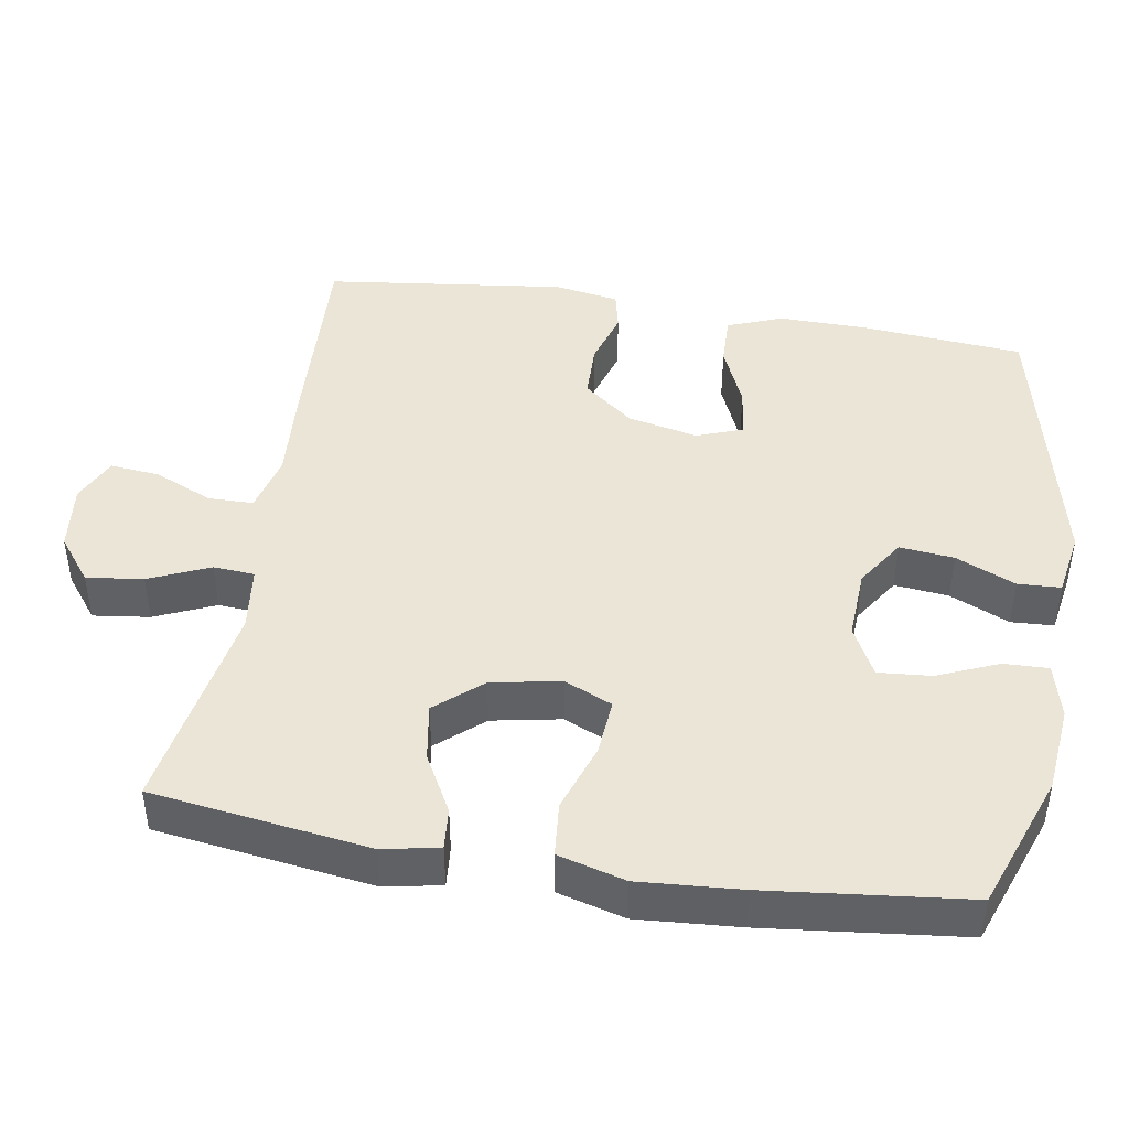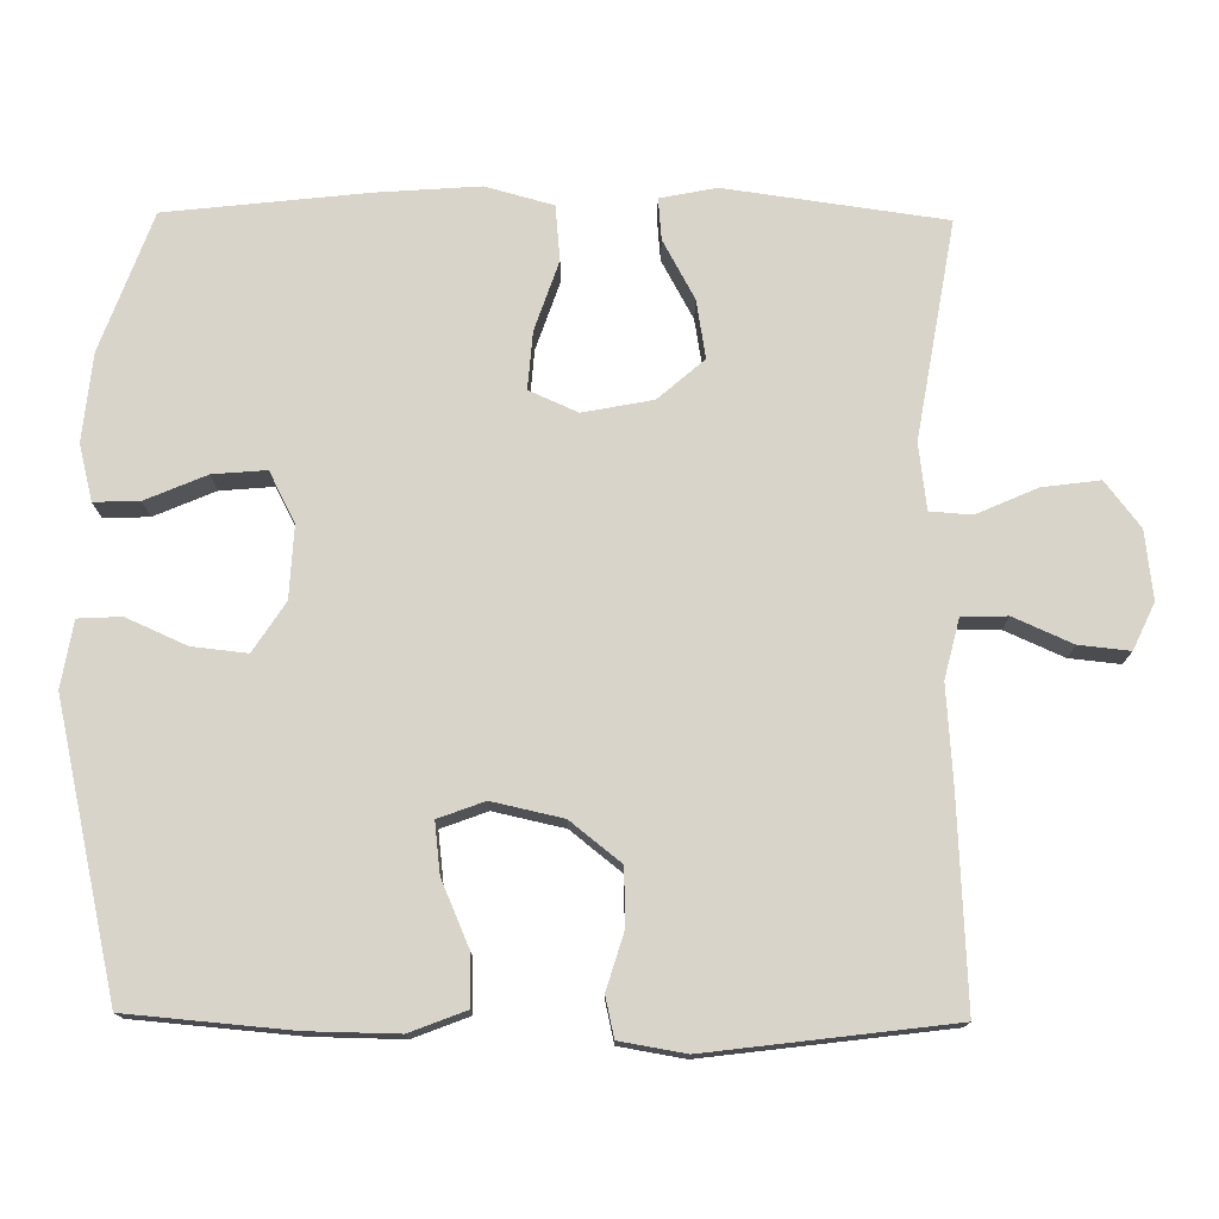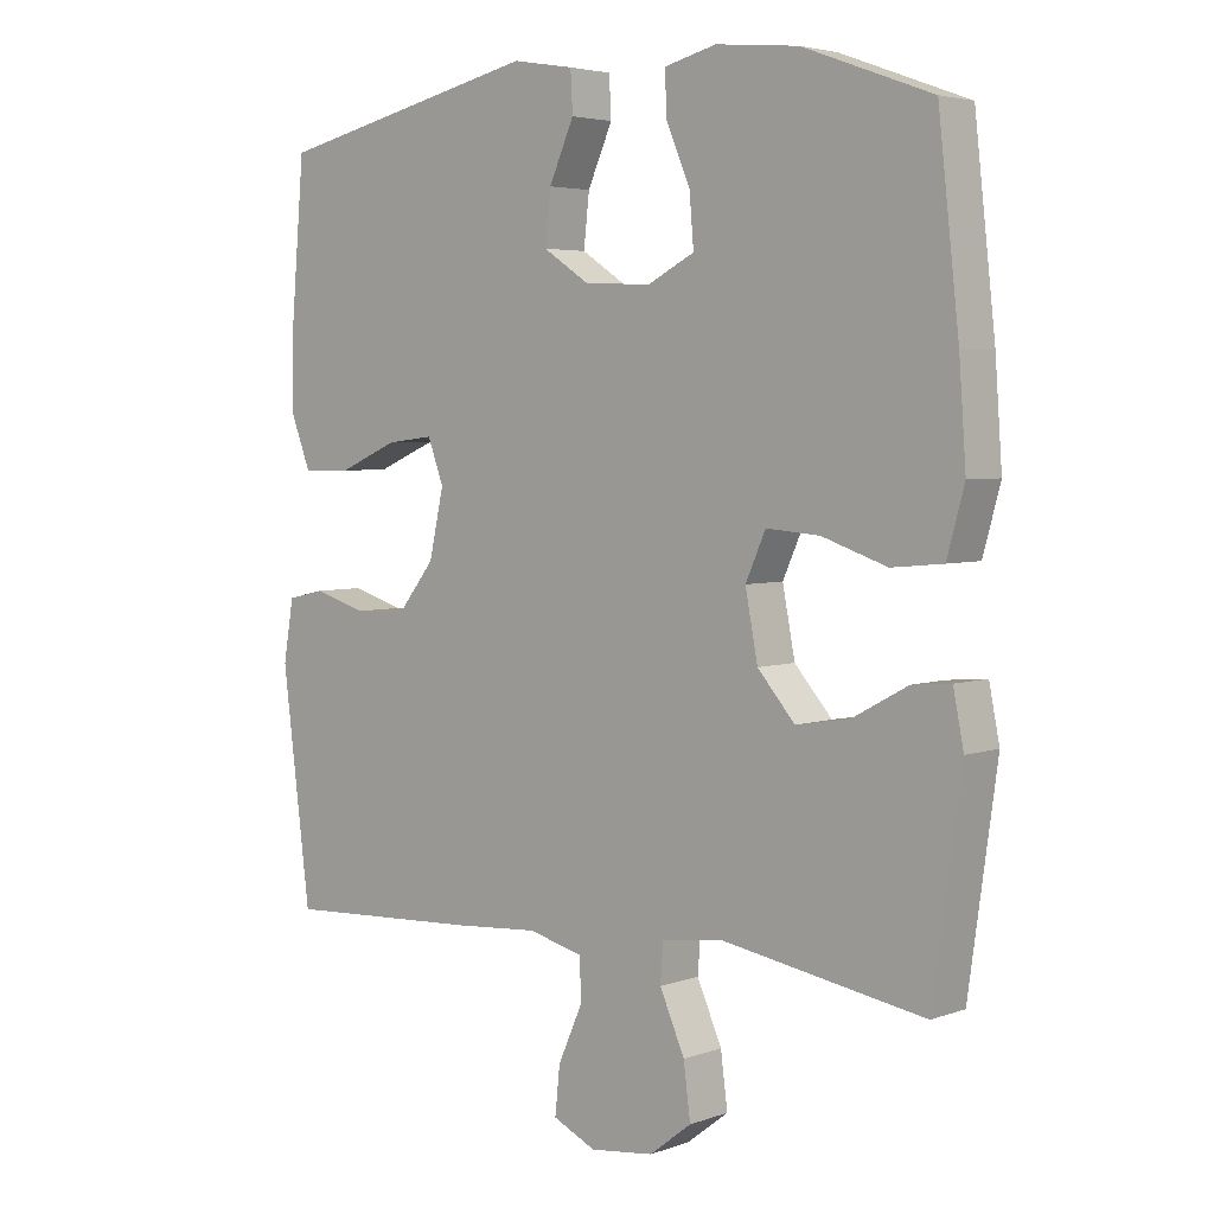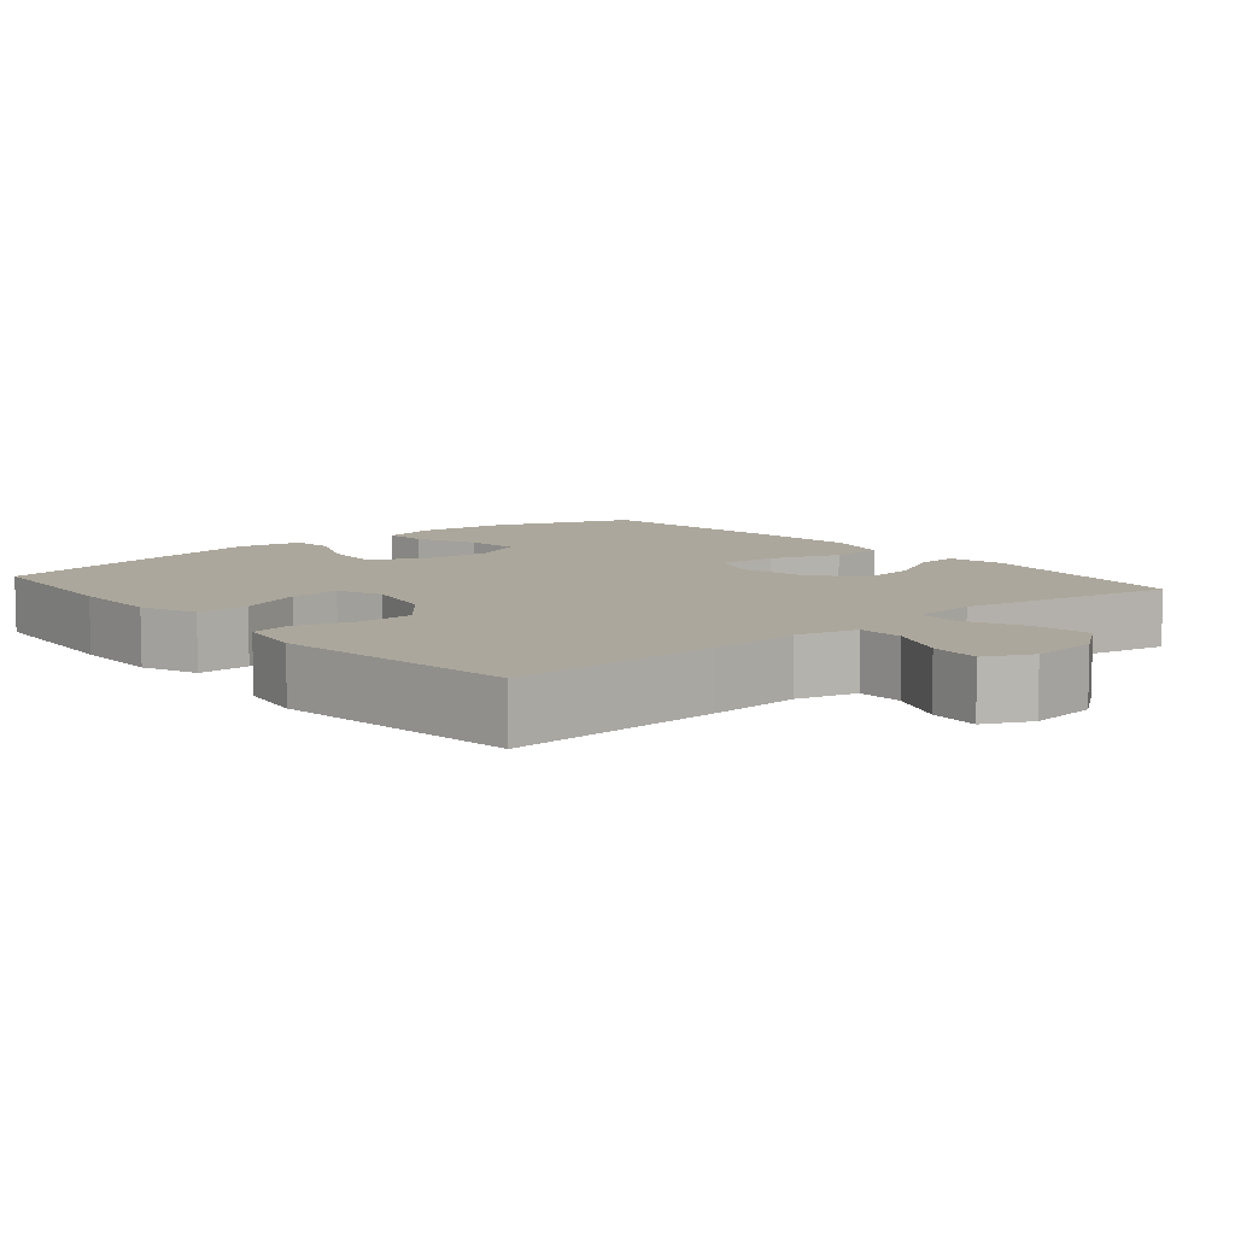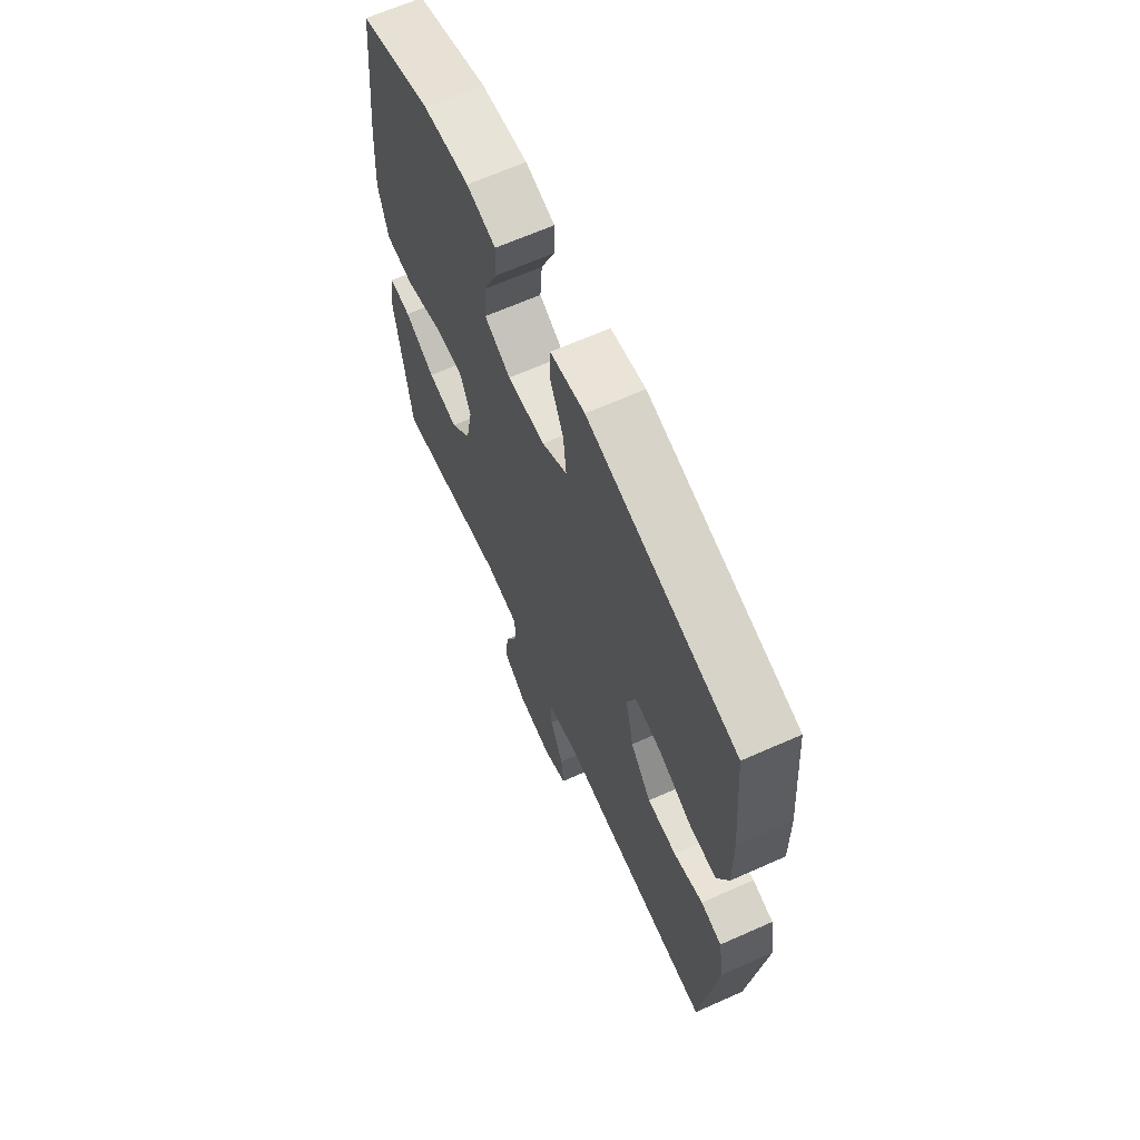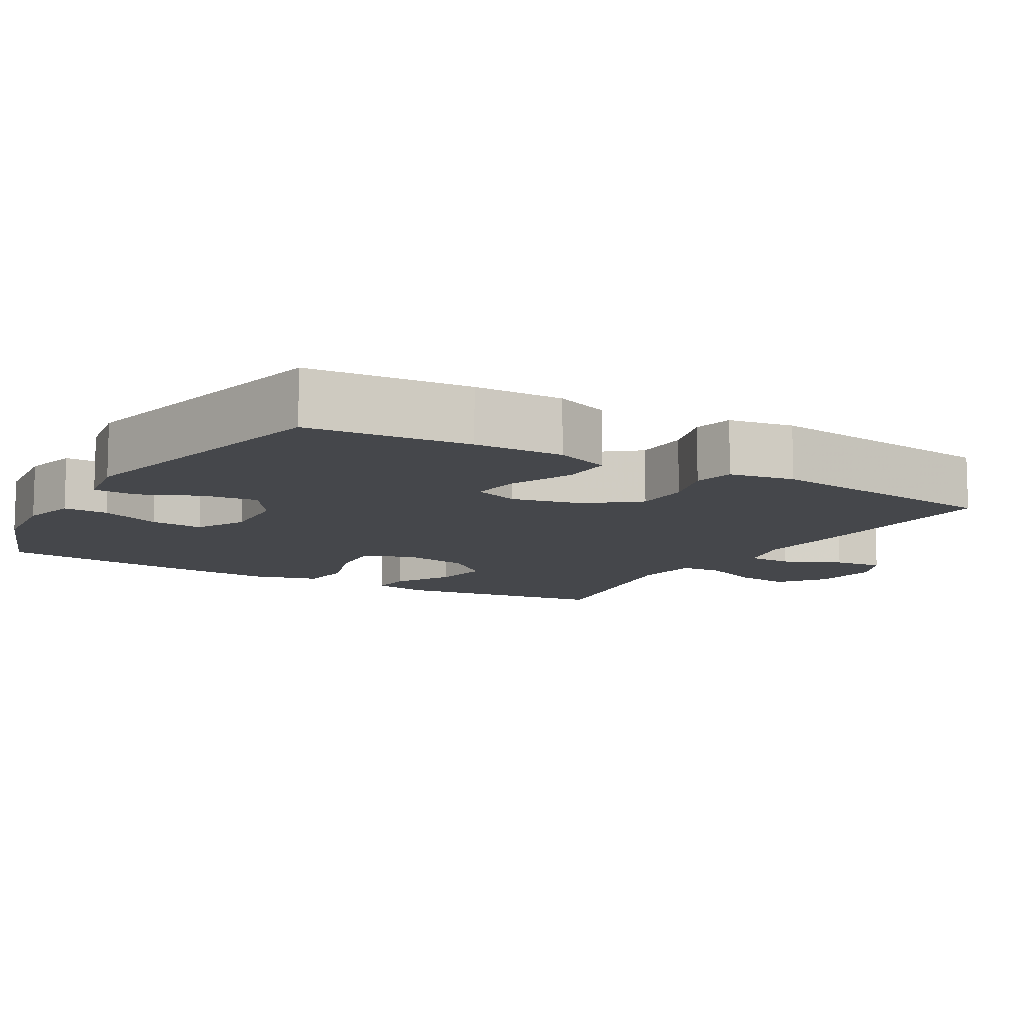
<metadata>
{"format":"obj","ext":"obj","renderer":"f3d","projection":"perspective","resolution":1024,"background":"white","views":[{"elev":44.1,"azim":-80.6,"up":"+Y"},{"elev":75.7,"azim":90.6,"up":"+Y"},{"elev":4.2,"azim":-138.8,"up":"+Z"},{"elev":8.3,"azim":139.8,"up":"+Y"},{"elev":65.7,"azim":65.9,"up":"+Z"},{"elev":-10.5,"azim":59.8,"up":"+Y"}]}
</metadata>
<code>
v 0.5 0.07 -0.5
v 0.217 0.07 -0.486
v 0.093 0.07 -0.477
v 0.013 0.07 -0.497
v 0.012 0.07 -0.558
v 0.047 0.07 -0.637
v 0.054 0.07 -0.705
v -0.008 0.07 -0.734
v -0.1 0.07 -0.723
v -0.161 0.07 -0.676
v -0.151 0.07 -0.599
v -0.115 0.07 -0.517
v -0.119 0.07 -0.461
v -0.208 0.07 -0.45
v -0.5 0.07 -0.5
v -0.541 0.07 -0.205
v -0.526 0.07 -0.129
v -0.47 0.07 -0.134
v -0.391 0.07 -0.177
v -0.313 0.07 -0.19
v -0.259 0.07 -0.128
v -0.241 0.07 -0.034
v -0.27 0.07 0.031
v -0.347 0.07 0.025
v -0.441 0.07 -0.007
v -0.515 0.07 0
v -0.54 0.07 0.091
v -0.53 0.07 0.23
v -0.5 0.07 0.5
v -0.314 0.07 0.568
v -0.195 0.07 0.58
v -0.12 0.07 0.561
v -0.122 0.07 0.5
v -0.157 0.07 0.418
v -0.163 0.07 0.346
v -0.095 0.07 0.311
v 0.002 0.07 0.316
v 0.068 0.07 0.359
v 0.06 0.07 0.433
v 0.024 0.07 0.514
v 0.027 0.07 0.572
v 0.116 0.07 0.587
v 0.5 0.07 0.5
v 0.519 0.07 0.28
v 0.521 0.07 0.159
v 0.492 0.07 0.084
v 0.422 0.07 0.086
v 0.336 0.07 0.123
v 0.268 0.07 0.131
v 0.245 0.07 0.069
v 0.266 0.07 -0.026
v 0.32 0.07 -0.094
v 0.396 0.07 -0.096
v 0.472 0.07 -0.073
v 0.526 0.07 -0.085
v 0.541 0.07 -0.173
v 0.5 0 -0.5
v 0.217 0 -0.486
v 0.093 0 -0.477
v 0.013 0 -0.497
v 0.012 0 -0.558
v 0.047 0 -0.637
v 0.054 0 -0.705
v -0.008 0 -0.734
v -0.1 0 -0.723
v -0.161 0 -0.676
v -0.151 0 -0.599
v -0.115 0 -0.517
v -0.119 0 -0.461
v -0.208 0 -0.45
v -0.5 0 -0.5
v -0.541 0 -0.205
v -0.526 0 -0.129
v -0.47 0 -0.134
v -0.391 0 -0.177
v -0.313 0 -0.19
v -0.259 0 -0.128
v -0.241 0 -0.034
v -0.27 0 0.031
v -0.347 0 0.025
v -0.441 0 -0.007
v -0.515 0 0
v -0.54 0 0.091
v -0.53 0 0.23
v -0.5 0 0.5
v -0.314 0 0.568
v -0.195 0 0.58
v -0.12 0 0.561
v -0.122 0 0.5
v -0.157 0 0.418
v -0.163 0 0.346
v -0.095 0 0.311
v 0.002 0 0.316
v 0.068 0 0.359
v 0.06 0 0.433
v 0.024 0 0.514
v 0.027 0 0.572
v 0.116 0 0.587
v 0.5 0 0.5
v 0.519 0 0.28
v 0.521 0 0.159
v 0.492 0 0.084
v 0.422 0 0.086
v 0.336 0 0.123
v 0.268 0 0.131
v 0.245 0 0.069
v 0.266 0 -0.026
v 0.32 0 -0.094
v 0.396 0 -0.096
v 0.472 0 -0.073
v 0.526 0 -0.085
v 0.541 0 -0.173
f 53 54 55 56
f 52 53 56 1
f 51 52 1 2
f 50 51 2 3
f 45 46 47 48
f 45 48 49
f 44 45 49
f 43 44 49
f 42 43 49
f 39 40 41 42
f 38 39 42 49
f 37 38 49 50
f 31 32 33 34
f 31 34 35
f 30 31 35
f 29 30 35
f 28 29 35 36
f 24 25 26 27
f 23 24 27 28
f 16 17 18 19
f 14 15 16 19
f 13 14 19 20
f 9 10 11 12
f 9 12 13
f 8 9 13
f 5 6 7 8
f 4 5 8 13
f 23 28 36 37
f 22 23 37 50
f 21 22 50 3
f 13 20 21
f 3 4 13 21
f 112 111 110 109
f 57 112 109 108
f 58 57 108 107
f 59 58 107 106
f 104 103 102 101
f 105 104 101
f 105 101 100
f 105 100 99
f 105 99 98
f 98 97 96 95
f 105 98 95 94
f 106 105 94 93
f 90 89 88 87
f 91 90 87
f 91 87 86
f 91 86 85
f 92 91 85 84
f 83 82 81 80
f 84 83 80 79
f 75 74 73 72
f 75 72 71 70
f 76 75 70 69
f 68 67 66 65
f 69 68 65
f 69 65 64
f 64 63 62 61
f 69 64 61 60
f 93 92 84 79
f 106 93 79 78
f 59 106 78 77
f 77 76 69
f 77 69 60 59
f 1 57 58 2
f 2 58 59 3
f 3 59 60 4
f 4 60 61 5
f 5 61 62 6
f 6 62 63 7
f 7 63 64 8
f 8 64 65 9
f 9 65 66 10
f 10 66 67 11
f 11 67 68 12
f 12 68 69 13
f 13 69 70 14
f 14 70 71 15
f 15 71 72 16
f 16 72 73 17
f 17 73 74 18
f 18 74 75 19
f 19 75 76 20
f 20 76 77 21
f 21 77 78 22
f 22 78 79 23
f 23 79 80 24
f 24 80 81 25
f 25 81 82 26
f 26 82 83 27
f 27 83 84 28
f 28 84 85 29
f 29 85 86 30
f 30 86 87 31
f 31 87 88 32
f 32 88 89 33
f 33 89 90 34
f 34 90 91 35
f 35 91 92 36
f 36 92 93 37
f 37 93 94 38
f 38 94 95 39
f 39 95 96 40
f 40 96 97 41
f 41 97 98 42
f 42 98 99 43
f 43 99 100 44
f 44 100 101 45
f 45 101 102 46
f 46 102 103 47
f 47 103 104 48
f 48 104 105 49
f 49 105 106 50
f 50 106 107 51
f 51 107 108 52
f 52 108 109 53
f 53 109 110 54
f 54 110 111 55
f 55 111 112 56
f 56 112 57 1

</code>
